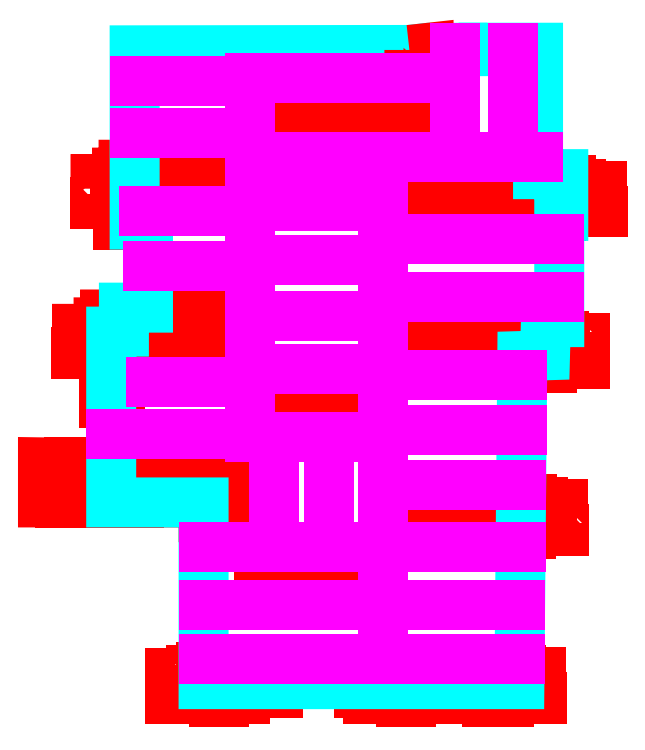
<metadata>
{"format":"dxf","ext":"dxf","renderer":"ezdxf+matplotlib","layout":"modelspace","background":"white","min_lineweight":24,"dpi":150}
</metadata>
<code>
0
SECTION
2
ENTITIES
0
INSERT
8
Obstacle
2
ergegfr
10
-2.714e+05
20
-1609
30
0
0
INSERT
8
Obstacle
2
ergg
10
-2.714e+05
20
-1609
30
0
0
INSERT
8
Obstacle
2
ergfeg
10
-2.714e+05
20
-1609
30
0
0
INSERT
8
Obstacle
2
gfdg
10
-2.714e+05
20
-1609
30
0
0
INSERT
8
Obstacle
2
ergfg
10
-2.714e+05
20
-1609
30
0
0
INSERT
8
Obstacle
2
ergerg
10
-2.714e+05
20
-1609
30
0
0
INSERT
8
Obstacle
2
gerg
10
-2.714e+05
20
-1609
30
0
0
INSERT
8
Obstacle
2
hterh
10
-2.737e+05
20
5486
30
0
0
INSERT
8
Obstacle
2
etrhrth
10
-2.737e+05
20
5486
30
0
0
INSERT
8
Obstacle
2
rtjhjh
10
-2.737e+05
20
5486
30
0
0
LWPOLYLINE
8
Border
90
       26
70
     1
43
0
10
1.078e+05
20
1.912e+05
10
2.752e+04
20
1.911e+05
10
2.752e+04
20
1.402e+05
10
3.142e+04
20
1.402e+05
10
3.142e+04
20
1.159e+05
10
2.438e+04
20
1.159e+05
10
2.438e+04
20
1.089e+05
10
2.067e+04
20
1.089e+05
10
2.067e+04
20
5.897e+04
10
4.767e+04
20
5.897e+04
10
4.767e+04
20
5863
10
1.4e+05
20
5863
10
1.408e+05
20
1.018e+05
10
1.475e+05
20
1.02e+05
10
1.477e+05
20
1.117e+05
10
1.516e+05
20
1.117e+05
10
1.516e+05
20
1.427e+05
10
1.528e+05
20
1.427e+05
10
1.528e+05
20
1.549e+05
10
1.454e+05
20
1.549e+05
10
1.454e+05
20
1.919e+05
10
1.295e+05
20
1.919e+05
10
1.295e+05
20
1.909e+05
10
1.233e+05
20
1.909e+05
10
1.233e+05
20
1.918e+05
10
1.134e+05
20
1.918e+05
0
INSERT
8
Obstacle
2
adskfsd
10
-2.763e+05
20
-2.301e+05
30
0
0
LINE
8
RoadCenter
10
4.767e+04
20
1.307e+04
30
0
11
1.002e+05
21
1.307e+04
31
0
0
LINE
8
RoadCenter
10
4.767e+04
20
2.907e+04
30
0
11
1.002e+05
21
2.907e+04
31
0
0
LINE
8
RoadCenter
10
4.767e+04
20
4.607e+04
30
0
11
6.82e+04
21
4.607e+04
31
0
0
LINE
8
RoadCenter
10
6.12e+04
20
7.907e+04
30
0
11
2.067e+04
21
7.907e+04
31
0
0
LINE
8
RoadCenter
10
6.12e+04
20
1.281e+05
30
0
11
3.142e+04
21
1.281e+05
31
0
0
LINE
8
RoadCenter
10
6.12e+04
20
1.671e+05
30
0
11
2.752e+04
21
1.671e+05
31
0
0
LINE
8
RoadCenter
10
2.752e+04
20
1.821e+05
30
0
11
6.12e+04
21
1.821e+05
31
0
0
LINE
8
RoadCenter
10
1.212e+05
20
1.601e+05
30
0
11
1.212e+05
21
1.918e+05
31
0
0
LINE
8
RoadCenter
10
1.382e+05
20
1.601e+05
30
0
11
1.382e+05
21
1.919e+05
31
0
0
LINE
8
RoadCenter
10
1.382e+05
20
1.601e+05
30
0
11
1.454e+05
21
1.601e+05
31
0
0
LINE
8
RoadCenter
10
1.002e+05
20
1.191e+05
30
0
11
1.516e+05
21
1.191e+05
31
0
0
LINE
8
RoadCenter
10
1.002e+05
20
1.361e+05
30
0
11
1.516e+05
21
1.361e+05
31
0
0
LINE
8
RoadCenter
10
1.002e+05
20
1.307e+04
30
0
11
1.4e+05
21
1.307e+04
31
0
0
LINE
8
RoadCenter
10
1.002e+05
20
9.607e+04
30
0
11
1.408e+05
21
9.607e+04
31
0
0
LINE
8
RoadCenter
10
1.002e+05
20
8.007e+04
30
0
11
1.406e+05
21
8.007e+04
31
0
0
LINE
8
RoadCenter
10
1.002e+05
20
6.407e+04
30
0
11
1.405e+05
21
6.407e+04
31
0
0
LINE
8
RoadCenter
10
1.002e+05
20
2.907e+04
30
0
11
1.402e+05
21
2.907e+04
31
0
0
LINE
8
RoadCenter
10
1.002e+05
20
4.607e+04
30
0
11
1.403e+05
21
4.607e+04
31
0
0
LINE
8
RoadCenter
10
6.12e+04
20
9.807e+04
30
0
11
1.002e+05
21
9.807e+04
31
0
0
LINE
8
RoadCenter
10
6.12e+04
20
7.807e+04
30
0
11
6.82e+04
21
7.807e+04
31
0
0
LINE
8
RoadCenter
10
6.82e+04
20
7.807e+04
30
0
11
8.42e+04
21
7.807e+04
31
0
0
LINE
8
RoadCenter
10
8.42e+04
20
7.807e+04
30
0
11
1.002e+05
21
7.807e+04
31
0
0
LINE
8
RoadCenter
10
1.002e+05
20
4.607e+04
30
0
11
1.002e+05
21
4.807e+04
31
0
0
LINE
8
RoadCenter
10
1.002e+05
20
4.807e+04
30
0
11
1.002e+05
21
6.407e+04
31
0
0
LINE
8
RoadCenter
10
1.002e+05
20
6.407e+04
30
0
11
1.002e+05
21
7.807e+04
31
0
0
LINE
8
RoadCenter
10
1.002e+05
20
7.807e+04
30
0
11
1.002e+05
21
8.007e+04
31
0
0
LINE
8
RoadCenter
10
1.002e+05
20
8.007e+04
30
0
11
1.002e+05
21
9.607e+04
31
0
0
LINE
8
RoadCenter
10
1.002e+05
20
9.607e+04
30
0
11
1.002e+05
21
9.807e+04
31
0
0
LINE
8
RoadCenter
10
1.002e+05
20
9.807e+04
30
0
11
1.002e+05
21
1.136e+05
31
0
0
LINE
8
RoadCenter
10
1.002e+05
20
1.191e+05
30
0
11
1.002e+05
21
1.298e+05
31
0
0
LINE
8
RoadCenter
10
1.002e+05
20
1.456e+05
30
0
11
1.002e+05
21
1.601e+05
31
0
0
LINE
8
RoadCenter
10
1.002e+05
20
1.307e+04
30
0
11
1.002e+05
21
2.907e+04
31
0
0
LINE
8
RoadCenter
10
1.002e+05
20
2.907e+04
30
0
11
1.002e+05
21
4.407e+04
31
0
0
LINE
8
RoadCenter
10
1.002e+05
20
4.407e+04
30
0
11
1.002e+05
21
4.607e+04
31
0
0
LINE
8
RoadCenter
10
8.42e+04
20
7.807e+04
30
0
11
8.42e+04
21
4.607e+04
31
0
0
LINE
8
RoadCenter
10
6.82e+04
20
7.807e+04
30
0
11
6.82e+04
21
4.607e+04
31
0
0
LINE
8
RoadCenter
10
6.82e+04
20
4.607e+04
30
0
11
8.42e+04
21
4.607e+04
31
0
0
LINE
8
RoadCenter
10
8.42e+04
20
4.607e+04
30
0
11
1.002e+05
21
4.607e+04
31
0
0
LINE
8
RoadCenter
10
6.12e+04
20
1.831e+05
30
0
11
6.12e+04
21
1.821e+05
31
0
0
LINE
8
RoadCenter
10
6.12e+04
20
1.821e+05
30
0
11
6.12e+04
21
1.671e+05
31
0
0
LINE
8
RoadCenter
10
6.12e+04
20
1.671e+05
30
0
11
6.12e+04
21
1.601e+05
31
0
0
LINE
8
RoadCenter
10
6.12e+04
20
1.601e+05
30
0
11
6.12e+04
21
1.456e+05
31
0
0
LINE
8
RoadCenter
10
6.12e+04
20
1.298e+05
30
0
11
6.12e+04
21
1.281e+05
31
0
0
LINE
8
RoadCenter
10
6.12e+04
20
1.136e+05
30
0
11
6.12e+04
21
9.807e+04
31
0
0
LINE
8
RoadCenter
10
6.12e+04
20
9.807e+04
30
0
11
6.12e+04
21
9.407e+04
31
0
0
LINE
8
RoadCenter
10
6.12e+04
20
9.407e+04
30
0
11
6.12e+04
21
7.907e+04
31
0
0
LINE
8
RoadCenter
10
6.12e+04
20
7.907e+04
30
0
11
6.12e+04
21
7.807e+04
31
0
0
LINE
8
RoadCenter
10
6.12e+04
20
9.407e+04
30
0
11
3.22e+04
21
9.407e+04
31
0
0
LINE
8
RoadCenter
10
6.12e+04
20
1.441e+05
30
0
11
3.02e+04
21
1.441e+05
31
0
0
LINE
8
RoadCenter
10
6.12e+04
20
1.601e+05
30
0
11
8.02e+04
21
1.601e+05
31
0
0
LINE
8
RoadCenter
10
8.02e+04
20
1.601e+05
30
0
11
1.002e+05
21
1.601e+05
31
0
0
LINE
8
RoadCenter
10
1.002e+05
20
1.601e+05
30
0
11
1.212e+05
21
1.601e+05
31
0
0
LINE
8
RoadCenter
10
1.212e+05
20
1.601e+05
30
0
11
1.382e+05
21
1.601e+05
31
0
0
LINE
8
RoadCenter
10
6.12e+04
20
1.831e+05
30
0
11
1.132e+05
21
1.831e+05
31
0
0
LINE
8
RoadCenter
10
6.12e+04
20
1.136e+05
30
0
11
1.002e+05
21
1.136e+05
31
0
0
LINE
8
RoadCenter
10
6.12e+04
20
1.298e+05
30
0
11
1.002e+05
21
1.298e+05
31
0
0
LINE
8
RoadCenter
10
6.12e+04
20
1.456e+05
30
0
11
1.002e+05
21
1.456e+05
31
0
0
LINE
8
RoadCenter
10
1.002e+05
20
1.456e+05
30
0
11
1.002e+05
21
1.361e+05
31
0
0
LINE
8
RoadCenter
10
1.002e+05
20
1.361e+05
30
0
11
1.002e+05
21
1.298e+05
31
0
0
LINE
8
RoadCenter
10
1.002e+05
20
1.191e+05
30
0
11
1.002e+05
21
1.136e+05
31
0
0
LINE
8
RoadCenter
10
6.12e+04
20
1.136e+05
30
0
11
6.12e+04
21
1.281e+05
31
0
0
LINE
8
RoadCenter
10
6.12e+04
20
1.298e+05
30
0
11
6.12e+04
21
1.441e+05
31
0
0
LINE
8
RoadCenter
10
6.12e+04
20
1.441e+05
30
0
11
6.12e+04
21
1.456e+05
31
0
0
ENDSEC
0
EOF

</code>
